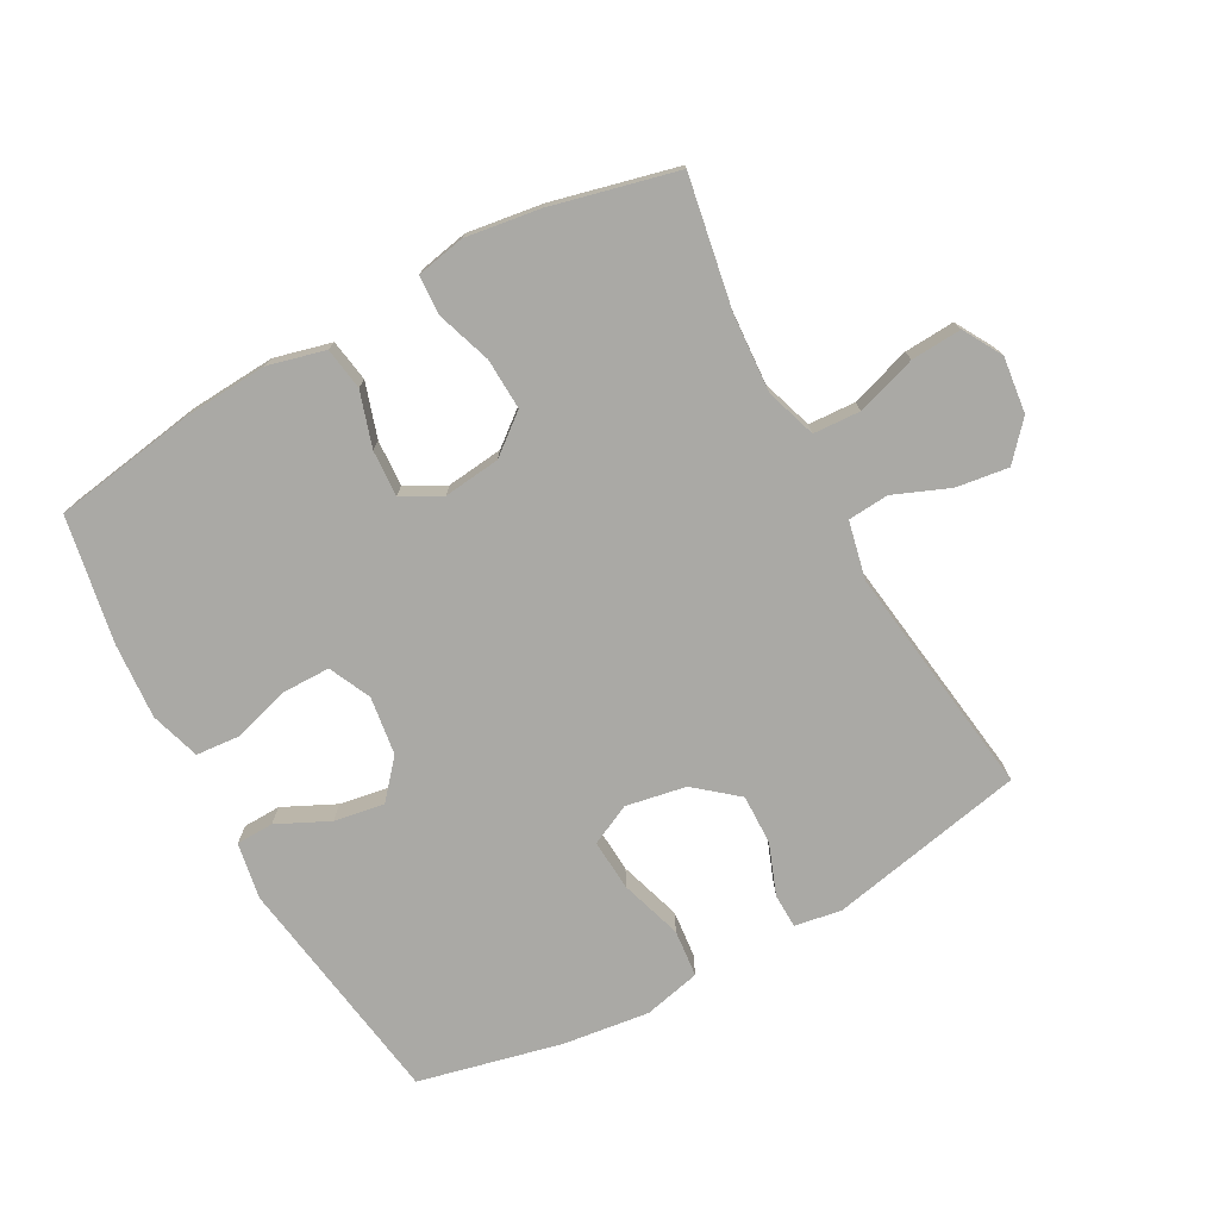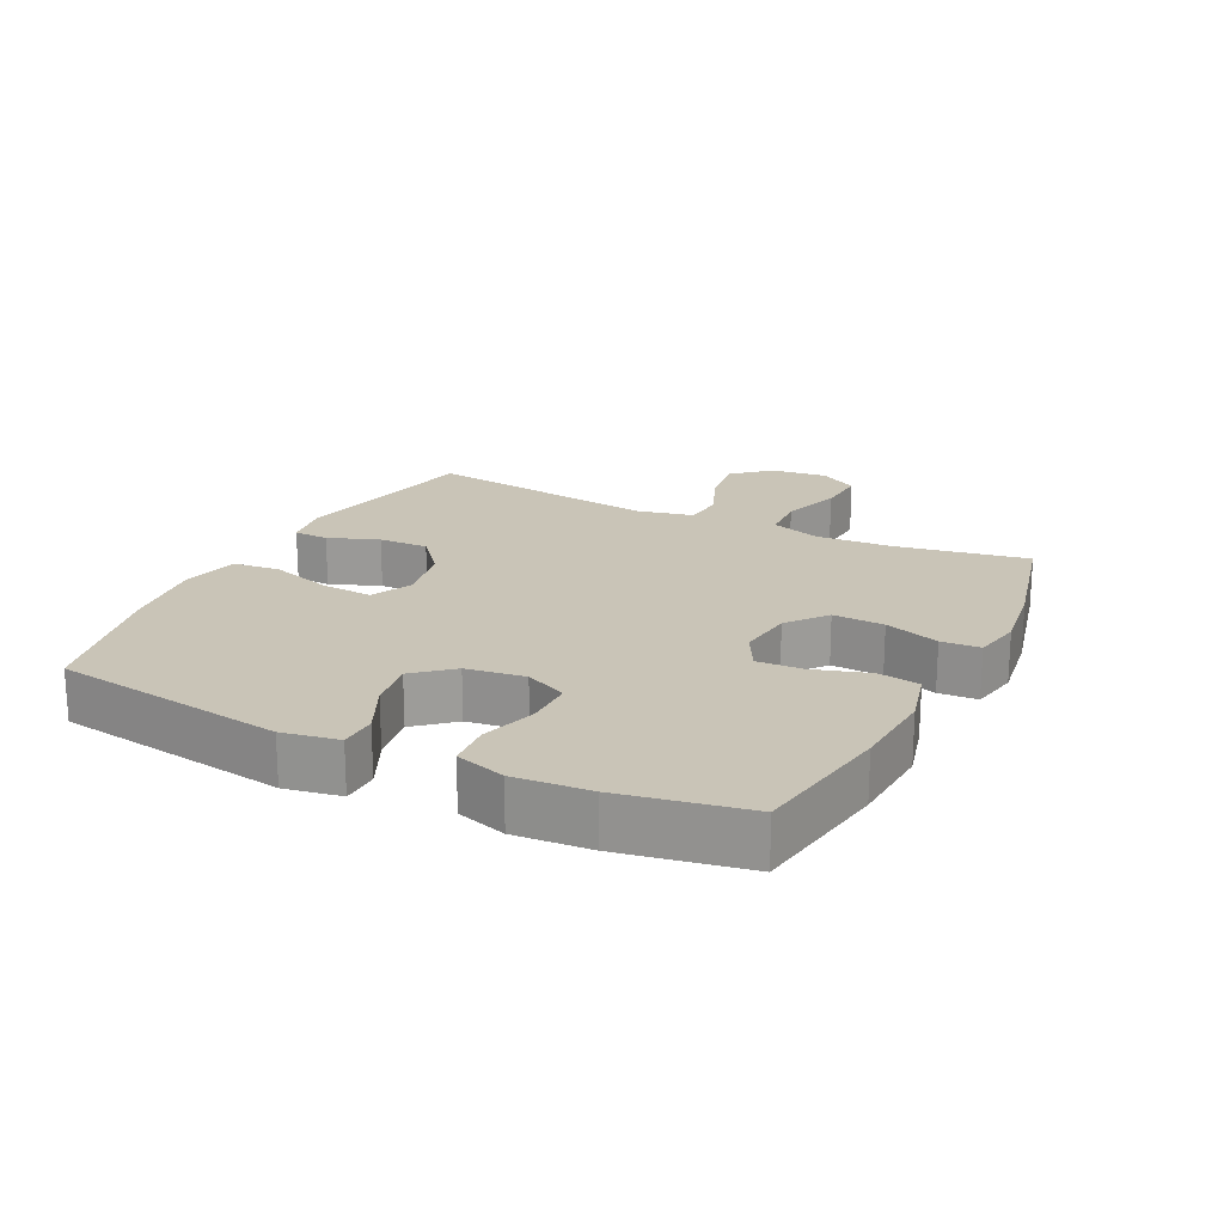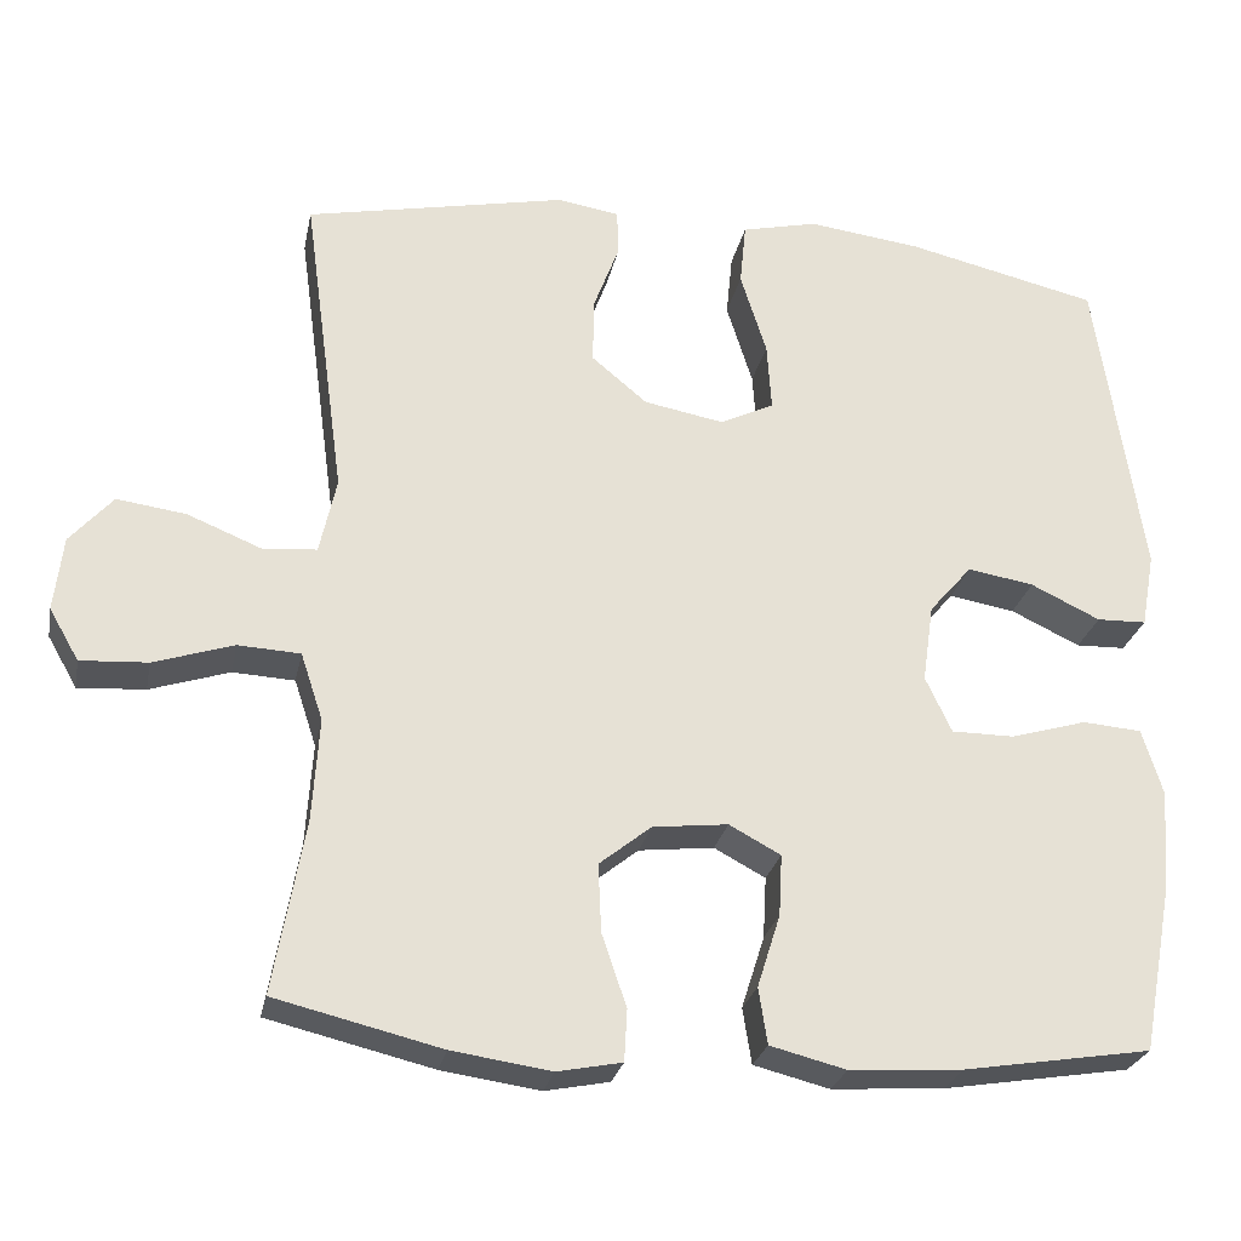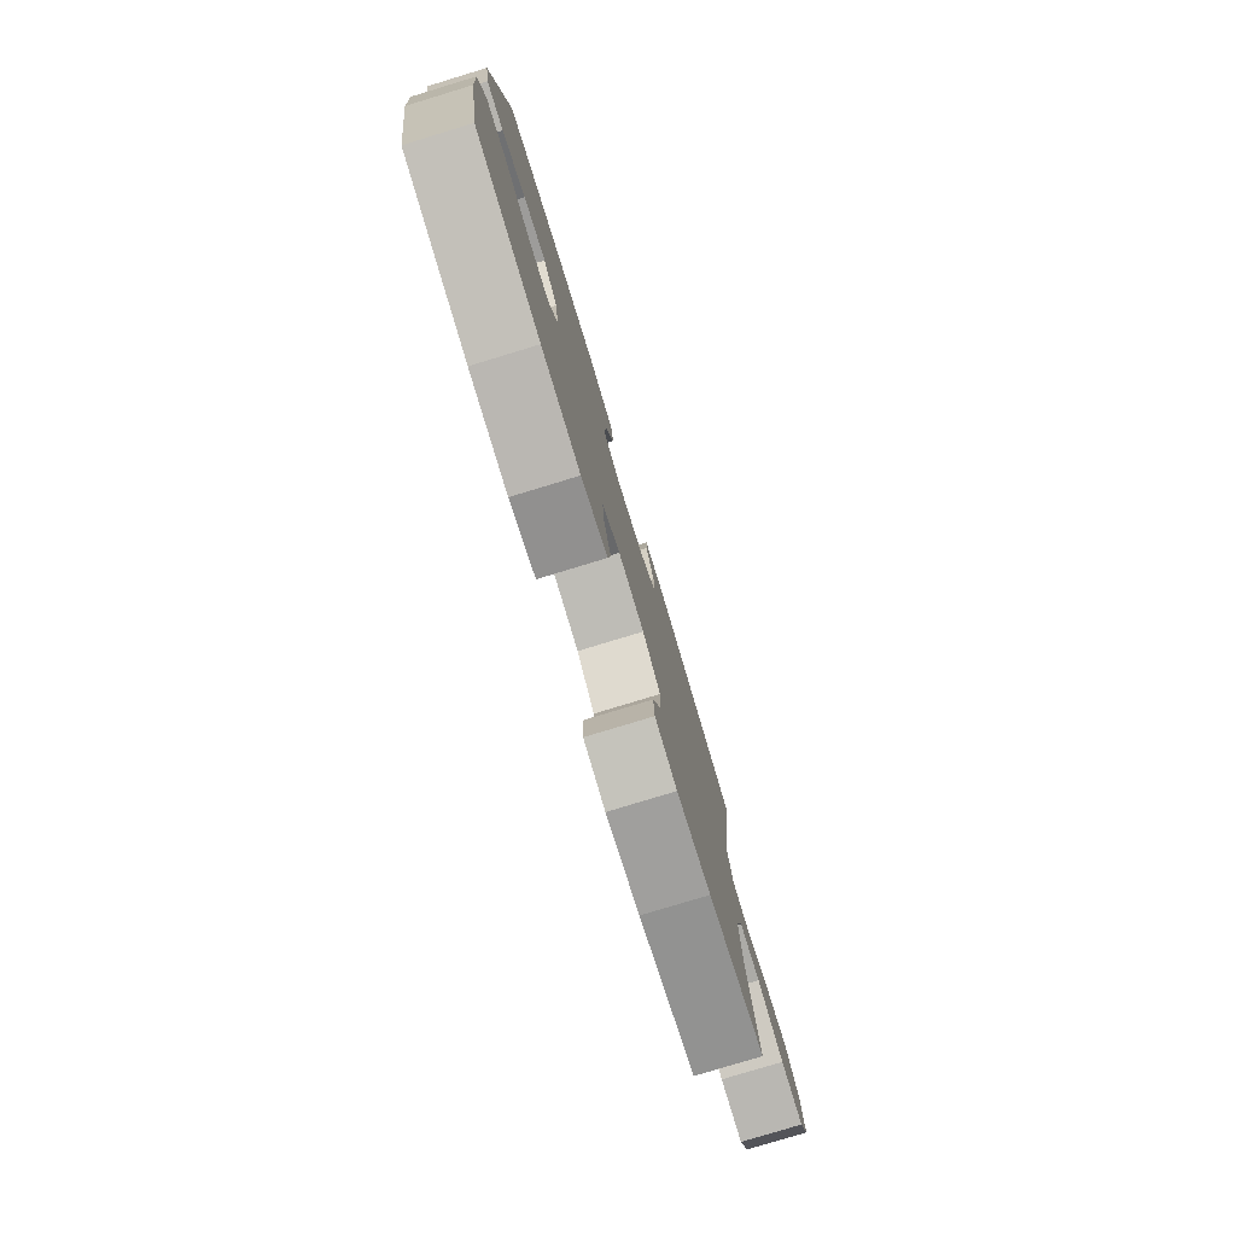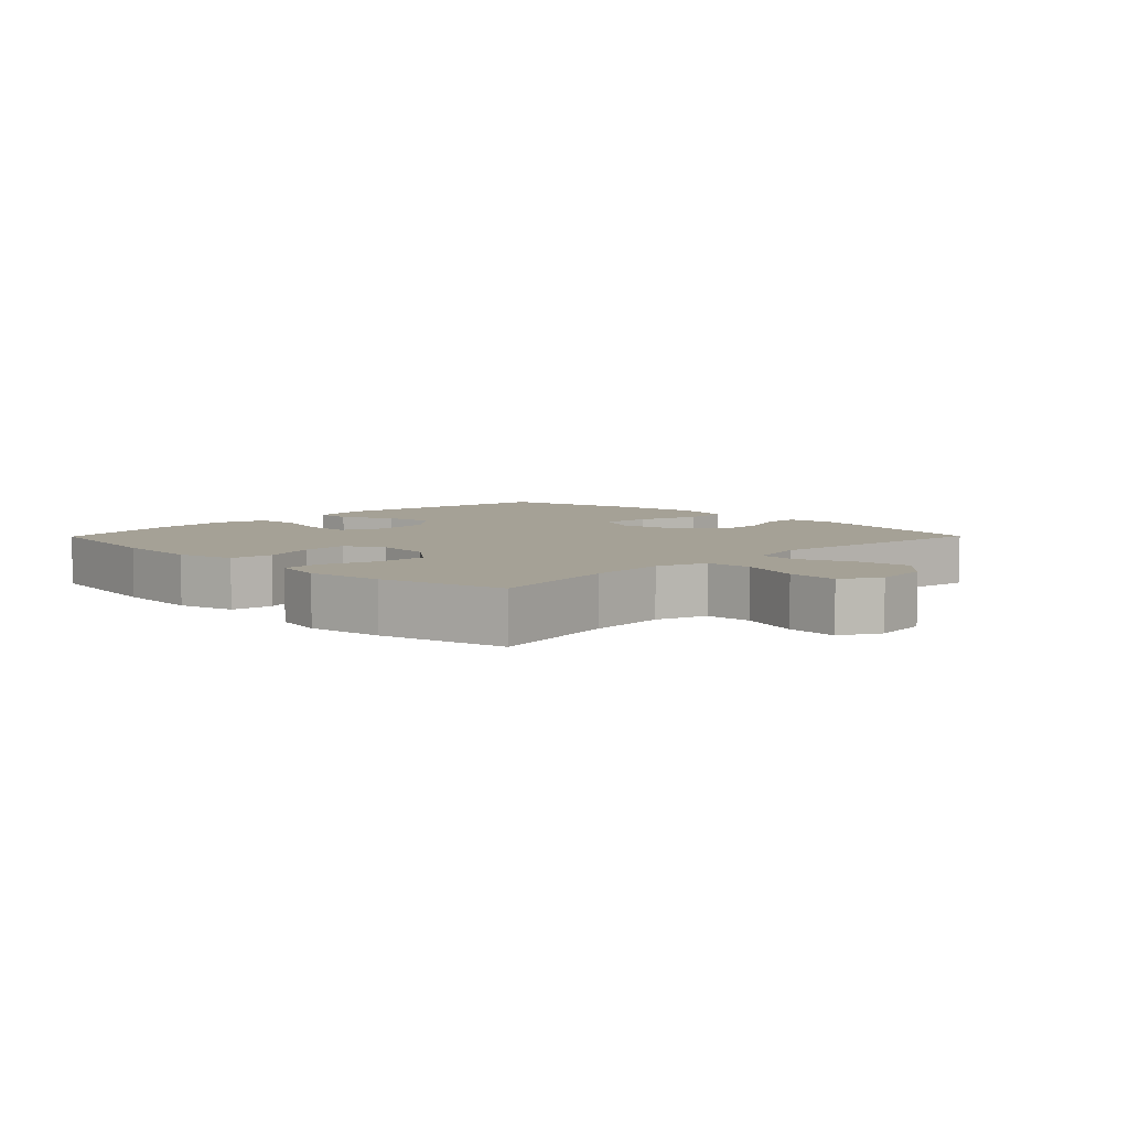
<metadata>
{"format":"obj","ext":"obj","renderer":"f3d","projection":"perspective","resolution":1024,"background":"white","views":[{"elev":-75.3,"azim":-151.3,"up":"+Y"},{"elev":19.9,"azim":116.5,"up":"+Y"},{"elev":-25.8,"azim":-11.3,"up":"+Z"},{"elev":-79.0,"azim":106.9,"up":"+Z"},{"elev":6.1,"azim":-135.4,"up":"+Y"}]}
</metadata>
<code>
o path8076
v -0.2839 0.0375 -0.5508
v -0.1659 0.0375 -0.568
v -0.08923 0.0375 -0.5531
v -0.08584 0.0375 -0.4917
v -0.1152 0.0375 -0.4052
v -0.1188 0.0375 -0.3243
v -0.05713 0.0375 -0.2749
v 0.03257 0.0375 -0.2649
v 0.09388 0.0375 -0.2978
v 0.09001 0.0375 -0.3709
v 0.06268 0.0375 -0.4572
v 0.07321 0.0375 -0.5238
v 0.1635 0.0375 -0.5467
v 0.2979 0.0375 -0.5382
v 0.5206 0.0375 -0.5028
v 0.5574 0.0375 -0.3034
v 0.5662 0.0375 -0.1838
v 0.5418 0.0375 -0.1051
v 0.4717 0.0375 -0.09942
v 0.3815 0.0375 -0.1259
v 0.3066 0.0375 -0.1255
v 0.2754 0.0375 -0.05914
v 0.2885 0.0375 0.03334
v 0.3395 0.0375 0.09224
v 0.4182 0.0375 0.079
v 0.5008 0.0375 0.03962
v 0.5598 0.0375 0.04122
v 0.5758 0.0375 0.1299
v 0.5206 0.0375 0.4989
v 0.2941 0.0375 0.5516
v 0.158 0.0375 0.569
v 0.068 0.0375 0.5482
v 0.06061 0.0375 0.4737
v 0.09173 0.0375 0.3752
v 0.09708 0.0375 0.2943
v 0.03299 0.0375 0.2636
v -0.06185 0.0375 0.2811
v -0.1281 0.0375 0.336
v -0.1263 0.0375 0.4149
v -0.09628 0.0375 0.4947
v -0.09763 0.0375 0.5496
v -0.1718 0.0375 0.5616
v -0.4814 0.0375 0.4989
v -0.4314 0.0375 0.1298
v -0.4514 0.0375 0.03928
v -0.5158 0.0375 0.03423
v -0.6037 0.0375 0.06999
v -0.6859 0.0375 0.08136
v -0.737 0.0375 0.02374
v -0.7476 0.0375 -0.06498
v -0.7122 0.0375 -0.1263
v -0.6323 0.0375 -0.1215
v -0.5373 0.0375 -0.09101
v -0.4633 0.0375 -0.09499
v -0.4368 0.0375 -0.1749
v -0.4447 0.0375 -0.2976
v -0.4814 0.0375 -0.5028
v -0.2839 -0.0375 -0.5508
v -0.1659 -0.0375 -0.568
v -0.08923 -0.0375 -0.5531
v -0.08584 -0.0375 -0.4917
v -0.1152 -0.0375 -0.4052
v -0.1188 -0.0375 -0.3243
v -0.05713 -0.0375 -0.2749
v 0.03257 -0.0375 -0.2649
v 0.09388 -0.0375 -0.2978
v 0.09001 -0.0375 -0.3709
v 0.06268 -0.0375 -0.4572
v 0.07321 -0.0375 -0.5238
v 0.1635 -0.0375 -0.5467
v 0.2979 -0.0375 -0.5382
v 0.5206 -0.0375 -0.5028
v 0.5574 -0.0375 -0.3034
v 0.5662 -0.0375 -0.1838
v 0.5418 -0.0375 -0.1051
v 0.4717 -0.0375 -0.09942
v 0.3815 -0.0375 -0.1259
v 0.3066 -0.0375 -0.1255
v 0.2754 -0.0375 -0.05914
v 0.2885 -0.0375 0.03334
v 0.3395 -0.0375 0.09224
v 0.4182 -0.0375 0.079
v 0.5008 -0.0375 0.03962
v 0.5598 -0.0375 0.04122
v 0.5758 -0.0375 0.1299
v 0.5206 -0.0375 0.4989
v 0.2941 -0.0375 0.5516
v 0.158 -0.0375 0.569
v 0.068 -0.0375 0.5482
v 0.06061 -0.0375 0.4737
v 0.09173 -0.0375 0.3752
v 0.09708 -0.0375 0.2943
v 0.03299 -0.0375 0.2636
v -0.06185 -0.0375 0.2811
v -0.1281 -0.0375 0.336
v -0.1263 -0.0375 0.4149
v -0.09628 -0.0375 0.4947
v -0.09763 -0.0375 0.5496
v -0.1718 -0.0375 0.5616
v -0.4814 -0.0375 0.4989
v -0.4314 -0.0375 0.1298
v -0.4514 -0.0375 0.03928
v -0.5158 -0.0375 0.03423
v -0.6037 -0.0375 0.06999
v -0.6859 -0.0375 0.08136
v -0.737 -0.0375 0.02374
v -0.7476 -0.0375 -0.06498
v -0.7122 -0.0375 -0.1263
v -0.6323 -0.0375 -0.1215
v -0.5373 -0.0375 -0.09101
v -0.4633 -0.0375 -0.09499
v -0.4368 -0.0375 -0.1749
v -0.4447 -0.0375 -0.2976
v -0.4814 -0.0375 -0.5028
v -0.2839 0.0375 -0.5508
v -0.1659 0.0375 -0.568
v -0.08923 0.0375 -0.5531
v -0.08923 0.0375 -0.5531
v -0.08584 0.0375 -0.4917
v 0.07321 0.0375 -0.5238
v 0.07321 0.0375 -0.5238
v 0.1635 0.0375 -0.5467
v 0.2979 0.0375 -0.5382
v 0.06268 0.0375 -0.4572
v -0.4814 0.0375 -0.5028
v -0.4814 0.0375 -0.5028
v 0.5206 0.0375 -0.5028
v 0.5206 0.0375 -0.5028
v -0.1152 0.0375 -0.4052
v 0.09001 0.0375 -0.3709
v 0.5574 0.0375 -0.3034
v -0.4447 0.0375 -0.2976
v -0.1188 0.0375 -0.3243
v 0.09388 0.0375 -0.2978
v 0.09388 0.0375 -0.2978
v -0.05713 0.0375 -0.2749
v 0.5662 0.0375 -0.1838
v 0.03257 0.0375 -0.2649
v -0.4368 0.0375 -0.1749
v 0.5418 0.0375 -0.1051
v 0.5418 0.0375 -0.1051
v -0.4633 0.0375 -0.09499
v -0.4633 0.0375 -0.09499
v 0.3815 0.0375 -0.1259
v 0.3066 0.0375 -0.1255
v 0.3066 0.0375 -0.1255
v -0.7476 0.0375 -0.06498
v -0.7122 0.0375 -0.1263
v -0.7122 0.0375 -0.1263
v -0.6323 0.0375 -0.1215
v 0.4717 0.0375 -0.09942
v 0.2754 0.0375 -0.05914
v -0.5373 0.0375 -0.09101
v -0.737 0.0375 0.02374
v 0.2885 0.0375 0.03334
v -0.6859 0.0375 0.08136
v 0.3395 0.0375 0.09224
v -0.6037 0.0375 0.06999
v -0.5158 0.0375 0.03423
v -0.4514 0.0375 0.03928
v -0.4514 0.0375 0.03928
v -0.4314 0.0375 0.1298
v 0.4182 0.0375 0.079
v 0.5008 0.0375 0.03962
v 0.5598 0.0375 0.04122
v 0.5598 0.0375 0.04122
v 0.5758 0.0375 0.1299
v 0.03299 0.0375 0.2636
v -0.06185 0.0375 0.2811
v 0.09708 0.0375 0.2943
v 0.09708 0.0375 0.2943
v -0.1281 0.0375 0.336
v 0.09173 0.0375 0.3752
v -0.1263 0.0375 0.4149
v 0.06061 0.0375 0.4737
v -0.4814 0.0375 0.4989
v -0.4814 0.0375 0.4989
v -0.09628 0.0375 0.4947
v 0.5206 0.0375 0.4989
v 0.5206 0.0375 0.4989
v 0.068 0.0375 0.5482
v 0.068 0.0375 0.5482
v -0.09763 0.0375 0.5496
v -0.09763 0.0375 0.5496
v 0.2941 0.0375 0.5516
v -0.1718 0.0375 0.5616
v 0.158 0.0375 0.569
v -0.2839 -0.0375 -0.5508
v -0.1659 -0.0375 -0.568
v -0.08923 -0.0375 -0.5531
v -0.08923 -0.0375 -0.5531
v -0.08584 -0.0375 -0.4917
v 0.07321 -0.0375 -0.5238
v 0.07321 -0.0375 -0.5238
v 0.1635 -0.0375 -0.5467
v 0.2979 -0.0375 -0.5382
v 0.06268 -0.0375 -0.4572
v -0.4814 -0.0375 -0.5028
v -0.4814 -0.0375 -0.5028
v 0.5206 -0.0375 -0.5028
v 0.5206 -0.0375 -0.5028
v -0.1152 -0.0375 -0.4052
v 0.09001 -0.0375 -0.3709
v 0.5574 -0.0375 -0.3034
v -0.4447 -0.0375 -0.2976
v -0.1188 -0.0375 -0.3243
v 0.09388 -0.0375 -0.2978
v 0.09388 -0.0375 -0.2978
v -0.05713 -0.0375 -0.2749
v 0.5662 -0.0375 -0.1838
v 0.03257 -0.0375 -0.2649
v -0.4368 -0.0375 -0.1749
v 0.5418 -0.0375 -0.1051
v 0.5418 -0.0375 -0.1051
v -0.4633 -0.0375 -0.09499
v -0.4633 -0.0375 -0.09499
v 0.3815 -0.0375 -0.1259
v 0.3066 -0.0375 -0.1255
v 0.3066 -0.0375 -0.1255
v -0.7476 -0.0375 -0.06498
v -0.7122 -0.0375 -0.1263
v -0.7122 -0.0375 -0.1263
v -0.6323 -0.0375 -0.1215
v 0.4717 -0.0375 -0.09942
v 0.2754 -0.0375 -0.05914
v -0.5373 -0.0375 -0.09101
v -0.737 -0.0375 0.02374
v 0.2885 -0.0375 0.03334
v -0.6859 -0.0375 0.08136
v 0.3395 -0.0375 0.09224
v -0.6037 -0.0375 0.06999
v -0.5158 -0.0375 0.03423
v -0.4514 -0.0375 0.03928
v -0.4514 -0.0375 0.03928
v -0.4314 -0.0375 0.1298
v 0.4182 -0.0375 0.079
v 0.5008 -0.0375 0.03962
v 0.5598 -0.0375 0.04122
v 0.5598 -0.0375 0.04122
v 0.5758 -0.0375 0.1299
v 0.03299 -0.0375 0.2636
v -0.06185 -0.0375 0.2811
v 0.09708 -0.0375 0.2943
v 0.09708 -0.0375 0.2943
v -0.1281 -0.0375 0.336
v 0.09173 -0.0375 0.3752
v -0.1263 -0.0375 0.4149
v 0.06061 -0.0375 0.4737
v -0.4814 -0.0375 0.4989
v -0.4814 -0.0375 0.4989
v -0.09628 -0.0375 0.4947
v 0.5206 -0.0375 0.4989
v 0.5206 -0.0375 0.4989
v 0.068 -0.0375 0.5482
v 0.068 -0.0375 0.5482
v -0.09763 -0.0375 0.5496
v -0.09763 -0.0375 0.5496
v 0.2941 -0.0375 0.5516
v -0.1718 -0.0375 0.5616
v 0.158 -0.0375 0.569
f 245 235 242
f 242 233 209
f 248 260 254
f 241 225 228
f 217 210 224
f 243 258 246
f 195 197 193
f 196 204 217
f 217 218 196
f 242 235 233
f 258 243 230
f 206 205 202
f 215 212 209
f 195 203 197
f 240 237 238
f 210 217 204
f 224 210 213
f 252 236 240
f 246 260 248
f 207 203 196
f 212 205 206
f 260 246 258
f 227 223 231
f 232 215 233
f 247 249 245
f 230 236 252
f 202 189 192
f 233 215 209
f 259 249 247
f 209 212 206
f 232 226 215
f 258 230 252
f 189 202 188
f 226 231 223
f 225 207 218
f 188 205 198
f 221 223 220
f 241 228 243
f 241 209 211
f 211 207 225
f 196 203 195
f 241 211 225
f 188 202 205
f 236 237 240
f 229 227 231
f 218 207 196
f 204 196 200
f 243 228 230
f 242 209 241
f 231 226 232
f 256 259 251
f 192 189 190
f 220 223 227
f 251 259 247
f 235 245 249
f 1 2 59 58
f 2 118 191 59
f 3 4 61 60
f 121 13 70 194
f 13 14 71 70
f 11 12 69 68
f 126 1 58 199
f 14 128 201 71
f 4 5 62 61
f 10 11 68 67
f 15 16 73 72
f 56 57 114 113
f 5 6 63 62
f 135 10 67 208
f 6 7 64 63
f 16 17 74 73
f 8 9 66 65
f 55 56 113 112
f 7 8 65 64
f 17 141 214 74
f 143 55 112 216
f 20 146 219 77
f 50 149 222 107
f 51 52 109 108
f 19 20 77 76
f 18 19 76 75
f 21 22 79 78
f 52 53 110 109
f 53 54 111 110
f 49 50 107 106
f 22 23 80 79
f 48 49 106 105
f 23 24 81 80
f 47 48 105 104
f 46 47 104 103
f 161 46 103 234
f 44 45 102 101
f 25 26 83 82
f 26 166 239 83
f 27 28 85 84
f 24 25 82 81
f 36 37 94 93
f 171 36 93 244
f 37 38 95 94
f 34 35 92 91
f 38 39 96 95
f 33 34 91 90
f 177 44 101 250
f 39 40 97 96
f 28 180 253 85
f 182 33 90 255
f 40 184 257 97
f 29 30 87 86
f 42 43 100 99
f 41 42 99 98
f 31 32 89 88
f 30 31 88 87
f 172 169 162
f 169 136 160
f 175 181 187
f 168 155 152
f 144 151 137
f 170 173 185
f 122 120 124
f 123 144 131
f 144 123 145
f 169 160 162
f 185 157 170
f 133 129 132
f 142 136 139
f 122 124 130
f 167 165 164
f 137 131 144
f 151 140 137
f 179 167 163
f 173 175 187
f 134 123 130
f 139 133 132
f 187 185 173
f 154 158 150
f 159 160 142
f 174 172 176
f 157 179 163
f 129 119 116
f 160 136 142
f 186 174 176
f 136 133 139
f 159 142 153
f 185 179 157
f 116 115 129
f 153 150 158
f 152 145 134
f 115 125 132
f 148 147 150
f 168 170 155
f 168 138 136
f 138 152 134
f 123 122 130
f 168 152 138
f 115 132 129
f 163 167 164
f 156 158 154
f 145 123 134
f 131 127 123
f 170 157 155
f 169 168 136
f 158 159 153
f 183 178 186
f 119 117 116
f 147 154 150
f 178 174 186
f 162 176 172

</code>
